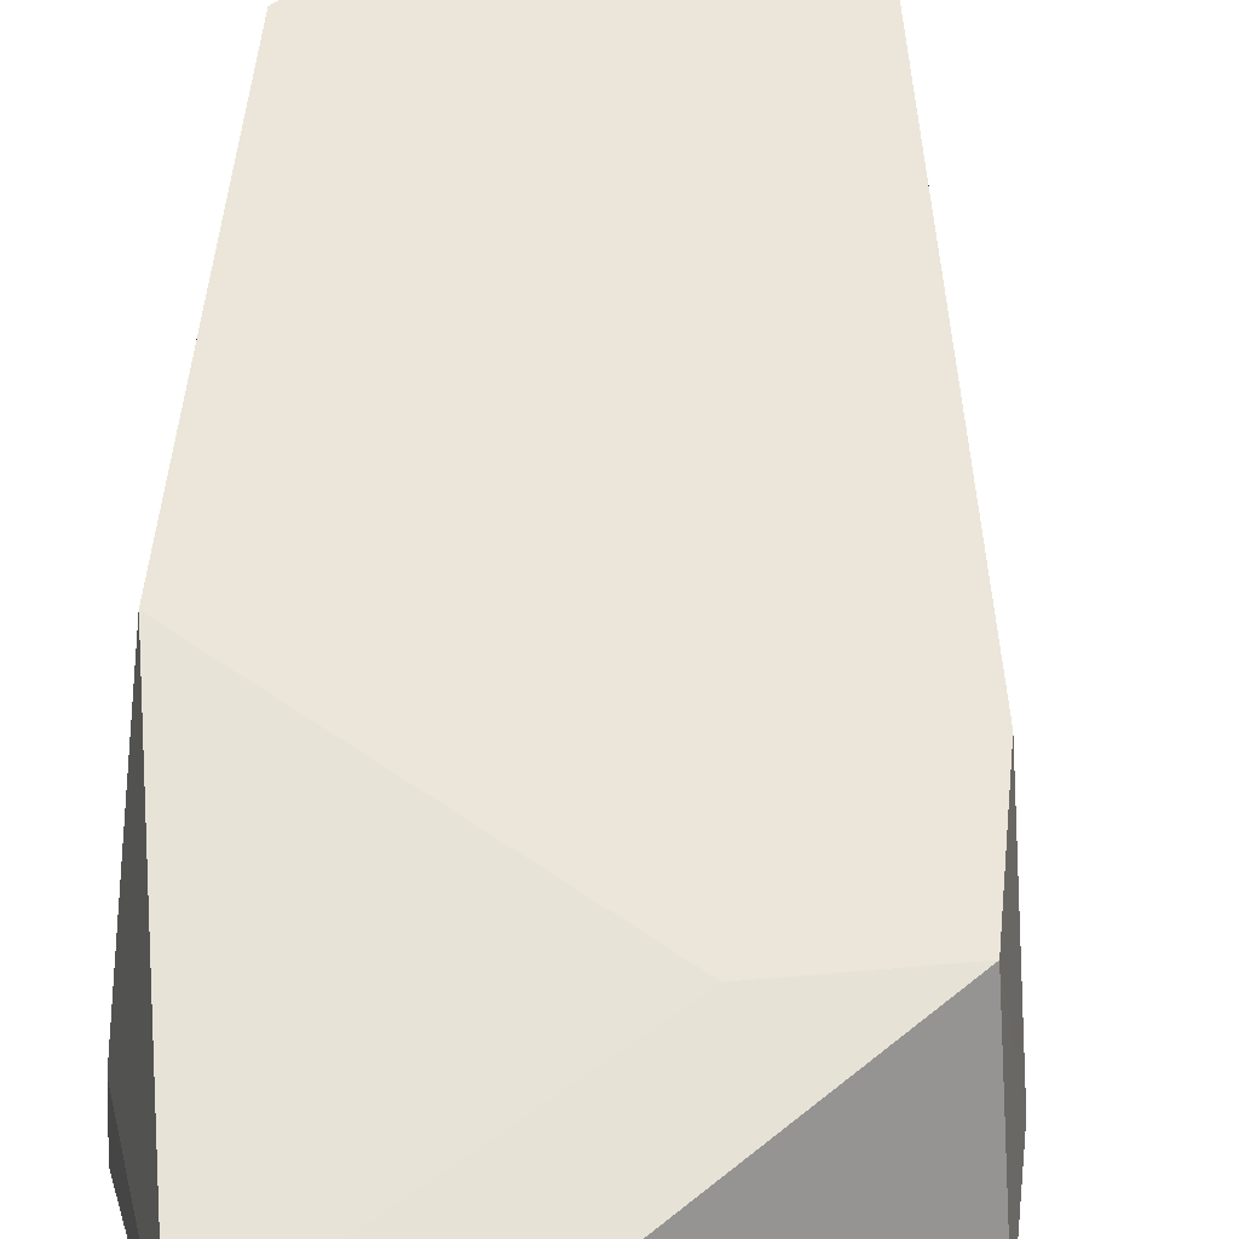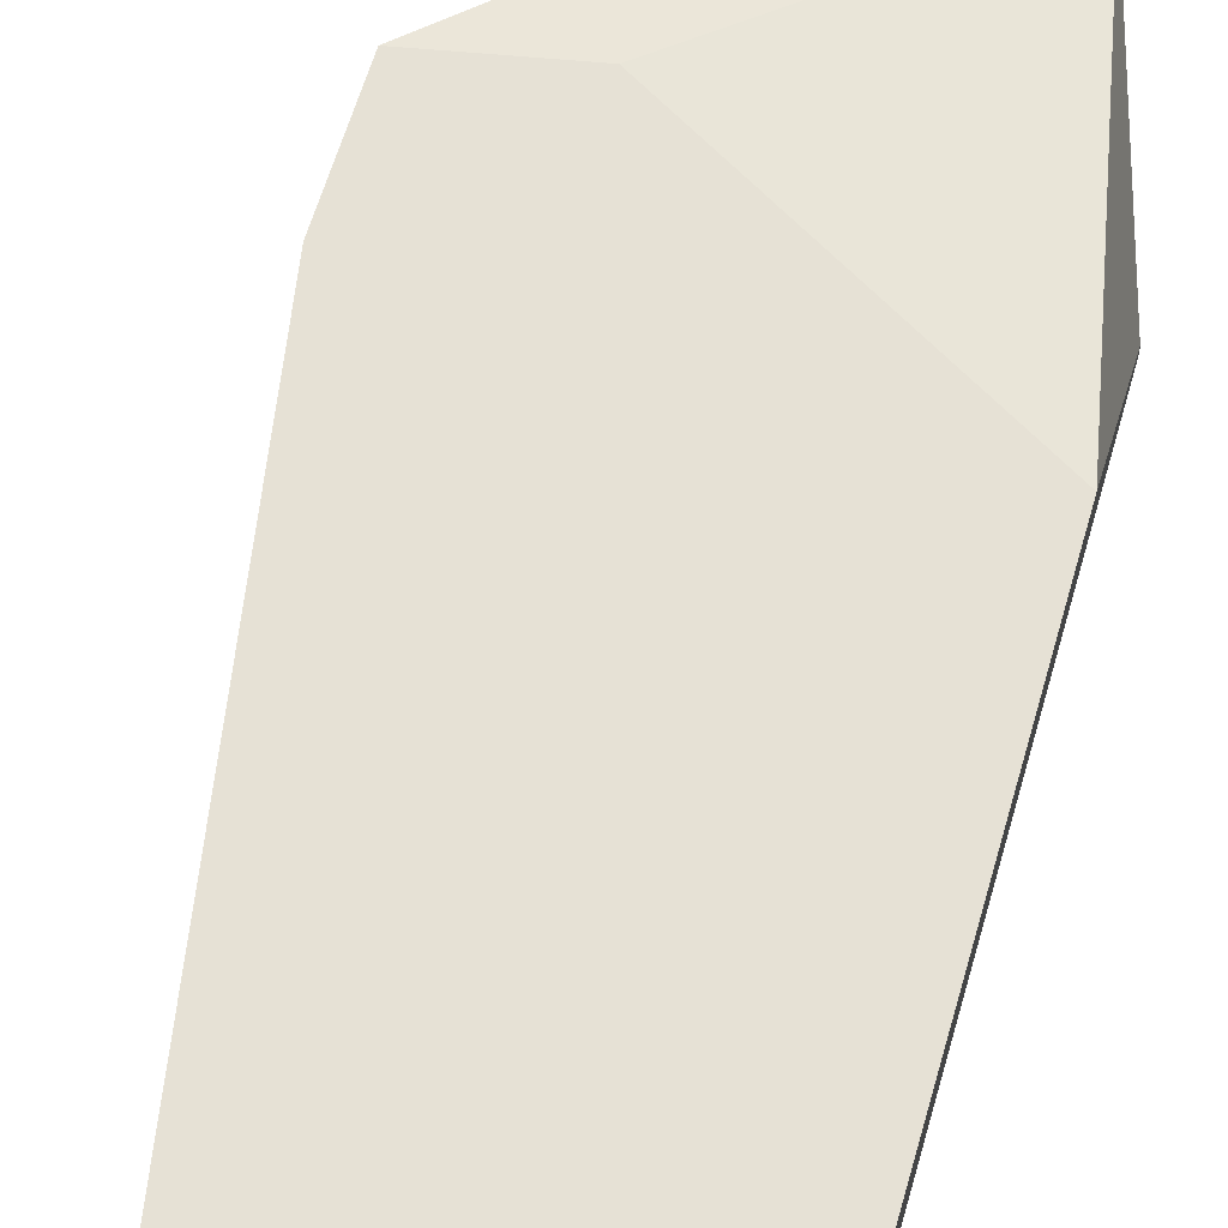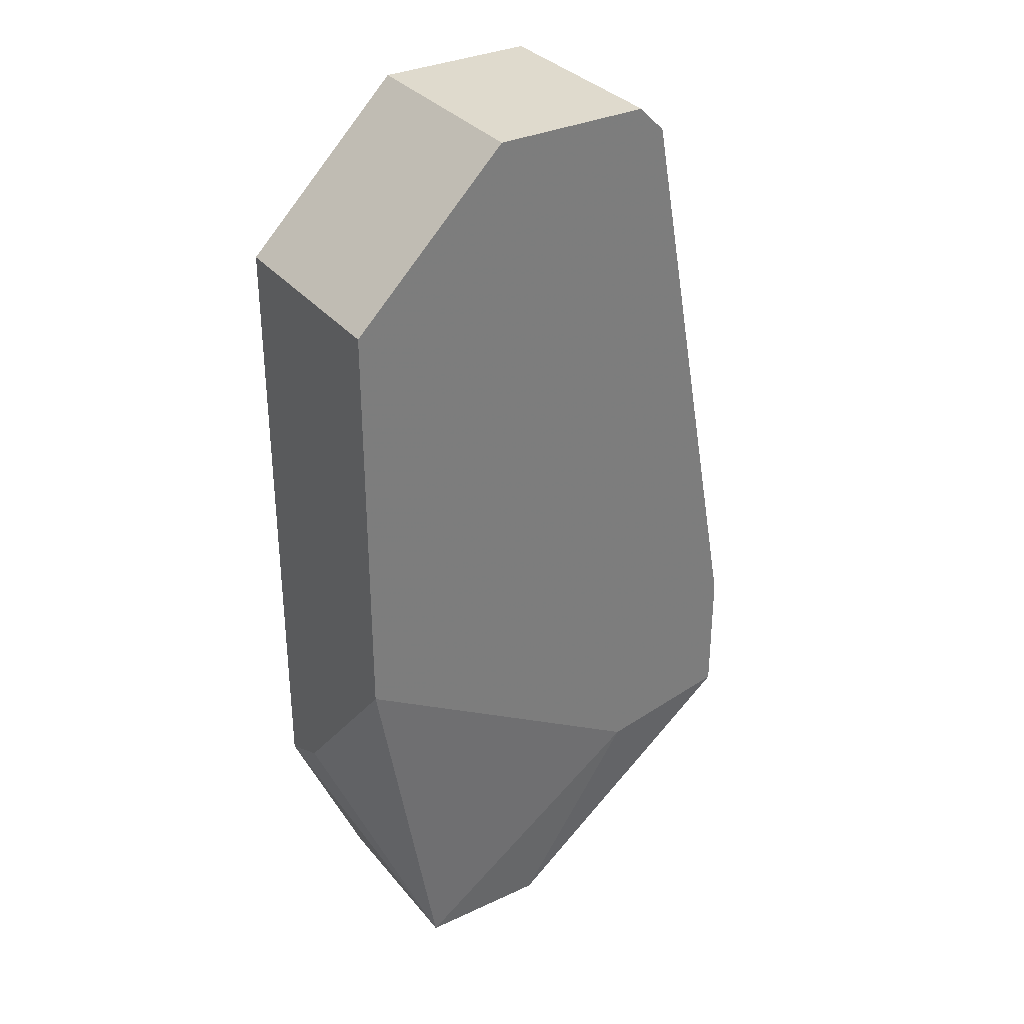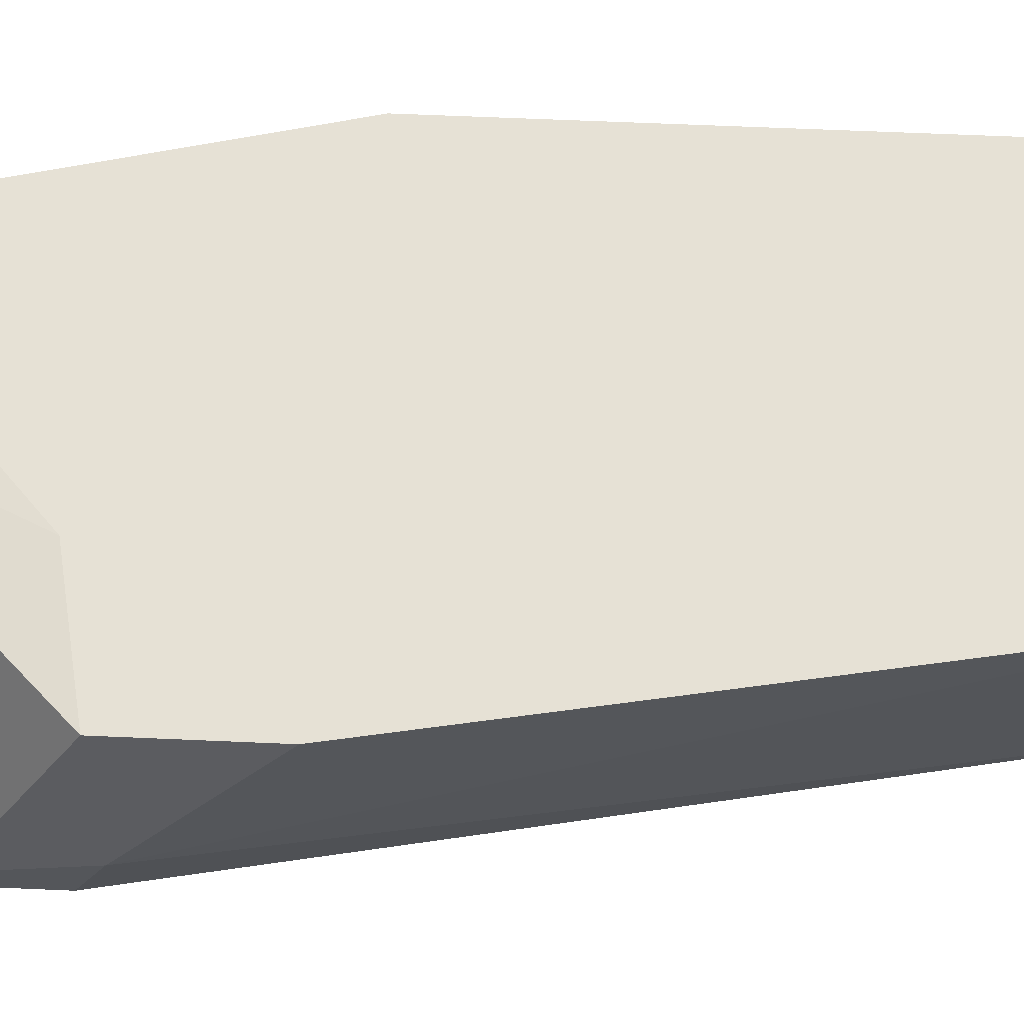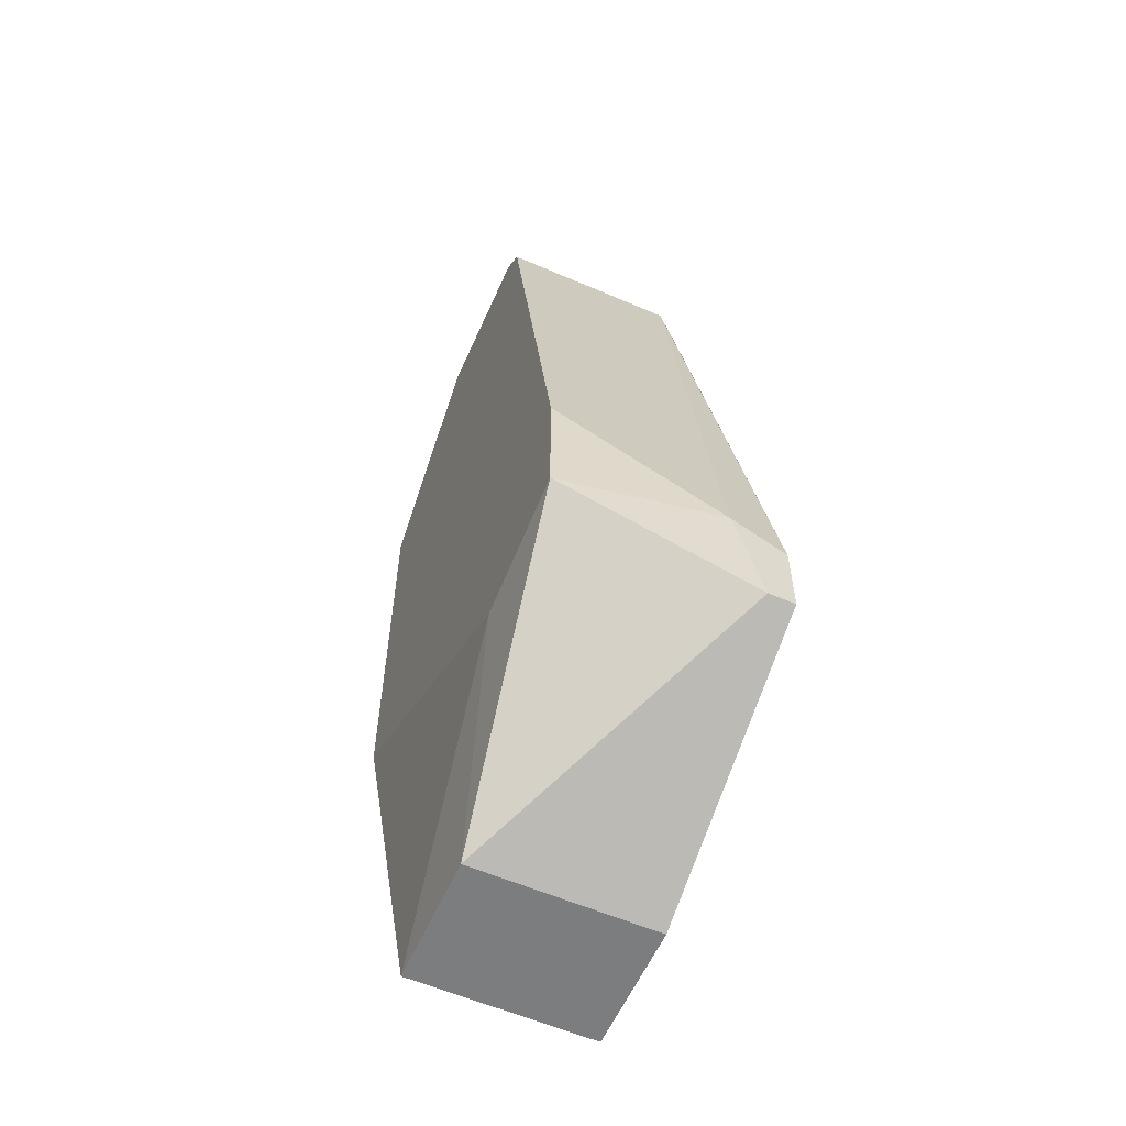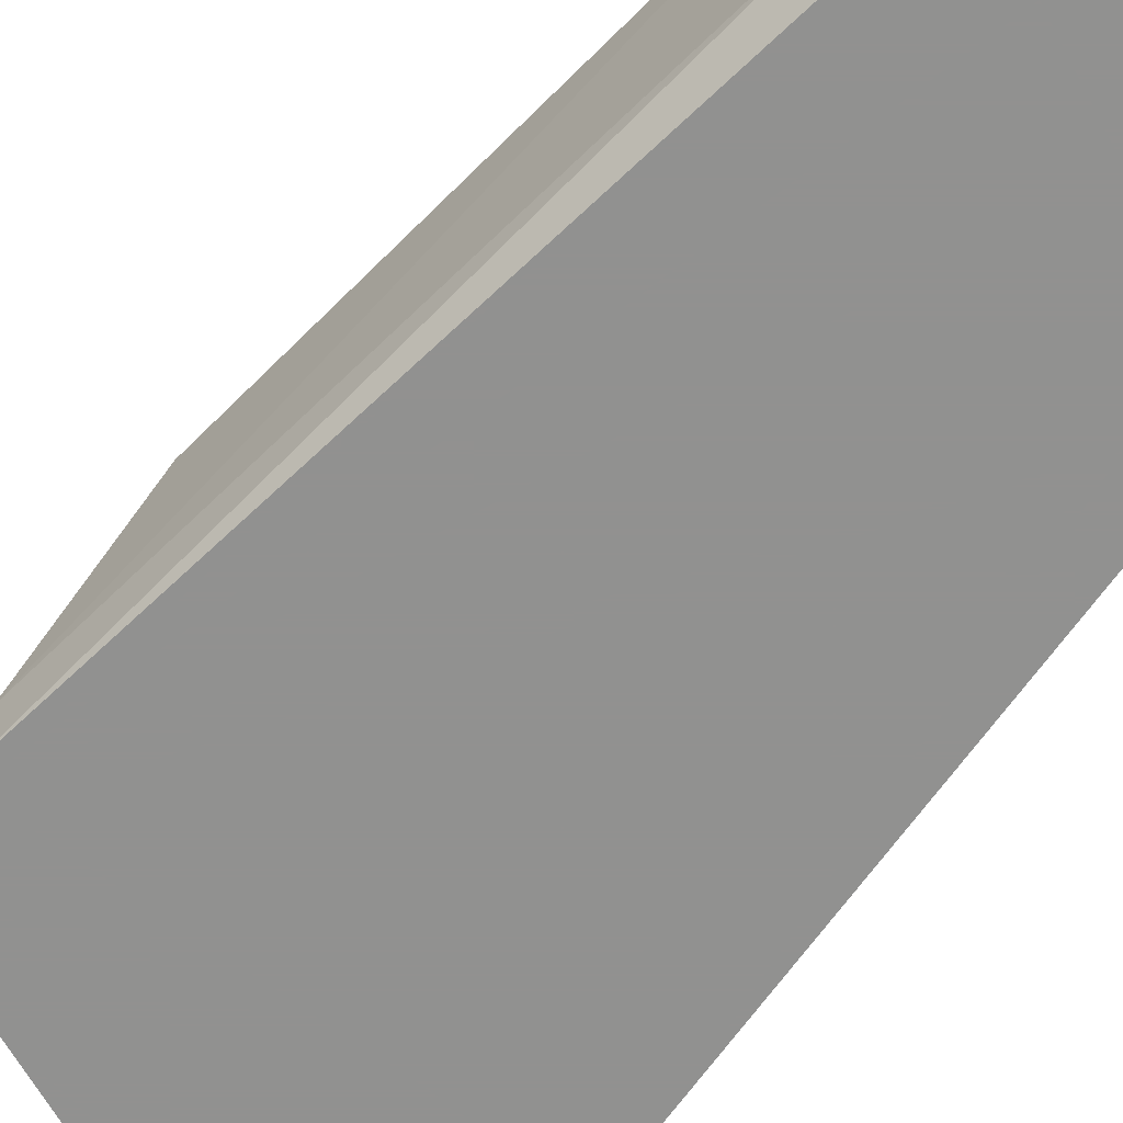
<metadata>
{"format":"obj","ext":"obj","renderer":"f3d","projection":"perspective","resolution":1024,"background":"white","views":[{"elev":55.5,"azim":-173.9,"up":"+Y"},{"elev":64.6,"azim":16.5,"up":"+Y"},{"elev":32.8,"azim":147.2,"up":"+Z"},{"elev":64.3,"azim":-87.5,"up":"+Y"},{"elev":-59.0,"azim":-113.9,"up":"+Z"},{"elev":-66.0,"azim":-34.7,"up":"+Y"}]}
</metadata>
<code>
v 0.001357 0.01636 0.00872
v 0.001357 0.01636 -0.01417
v 0.001357 0.007773 -0.02419
v 0.001357 0.004909 0.00872
v 0.001357 0.004909 -0.02562
v -0.0244 0.007773 -0.02276
v -0.0244 0.004909 -0.02848
v -0.0244 0.004909 -0.02419
v -0.0244 0.006341 -0.02848
v -0.01724 0.01636 0.01587
v -0.01724 0.006341 0.01587
v -0.002937 0.01493 -0.03564
v -0.002937 0.004909 -0.03564
v -0.00723 0.01636 0.01731
v -0.00723 0.004909 0.01731
v -0.01009 0.01493 -0.03564
v -0.01009 0.004909 -0.03564
v -0.01581 0.01636 0.01731
v -0.01581 0.01636 -0.02419
v -0.01581 0.004909 0.01731
v -0.02297 0.01636 -0.02276
v -0.02297 0.01636 -0.0156
f 2 5 3
f 10 1 21
f 4 8 5
f 1 4 5
f 8 4 20
f 5 8 17
f 4 1 14
f 1 10 14
f 21 1 2
f 1 5 2
f 12 17 16
f 16 17 9
f 21 16 9
f 20 4 15
f 4 14 15
f 14 20 15
f 12 5 13
f 17 12 13
f 5 17 13
f 10 21 22
f 8 20 11
f 20 10 11
f 9 8 6
f 21 9 6
f 10 22 6
f 22 21 6
f 8 11 6
f 11 10 6
f 21 2 19
f 2 12 19
f 12 16 19
f 16 21 19
f 10 20 18
f 14 10 18
f 20 14 18
f 17 8 7
f 9 17 7
f 8 9 7
f 5 12 3
f 12 2 3

</code>
